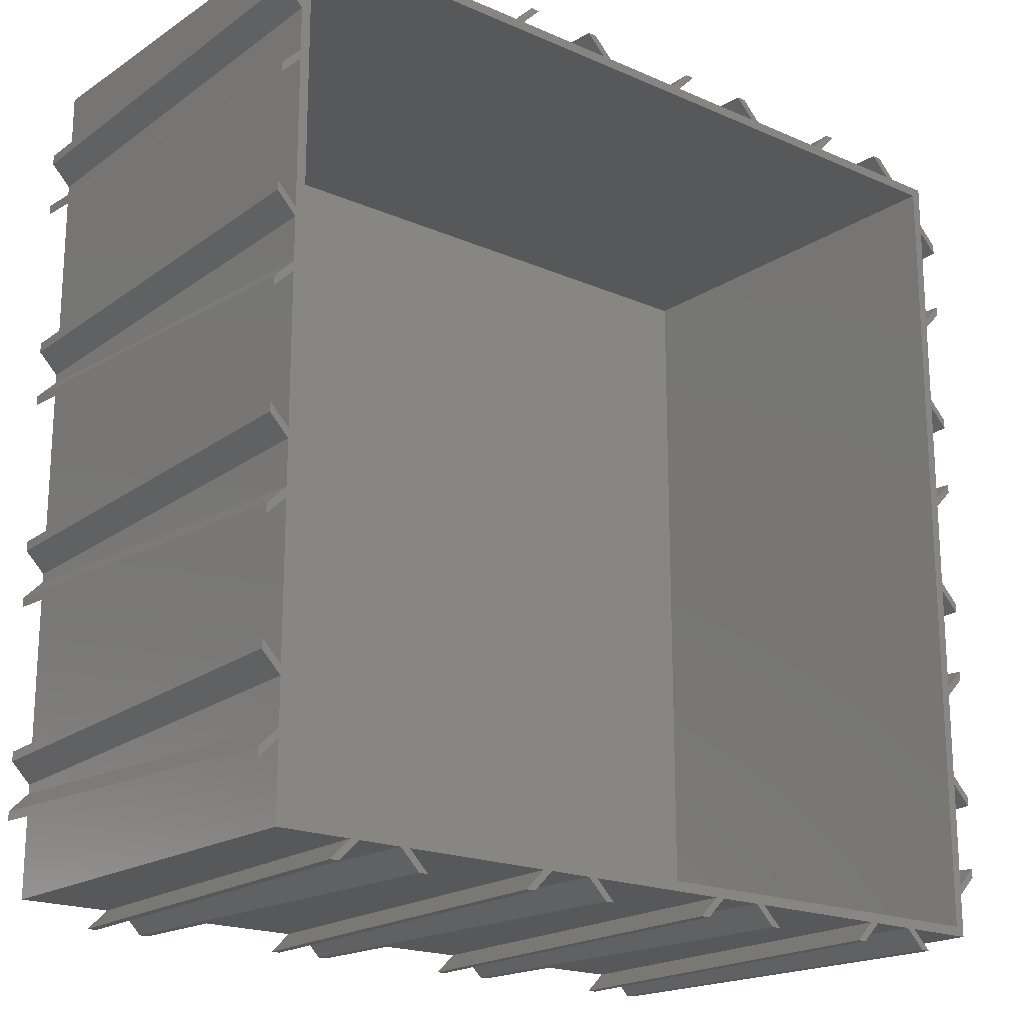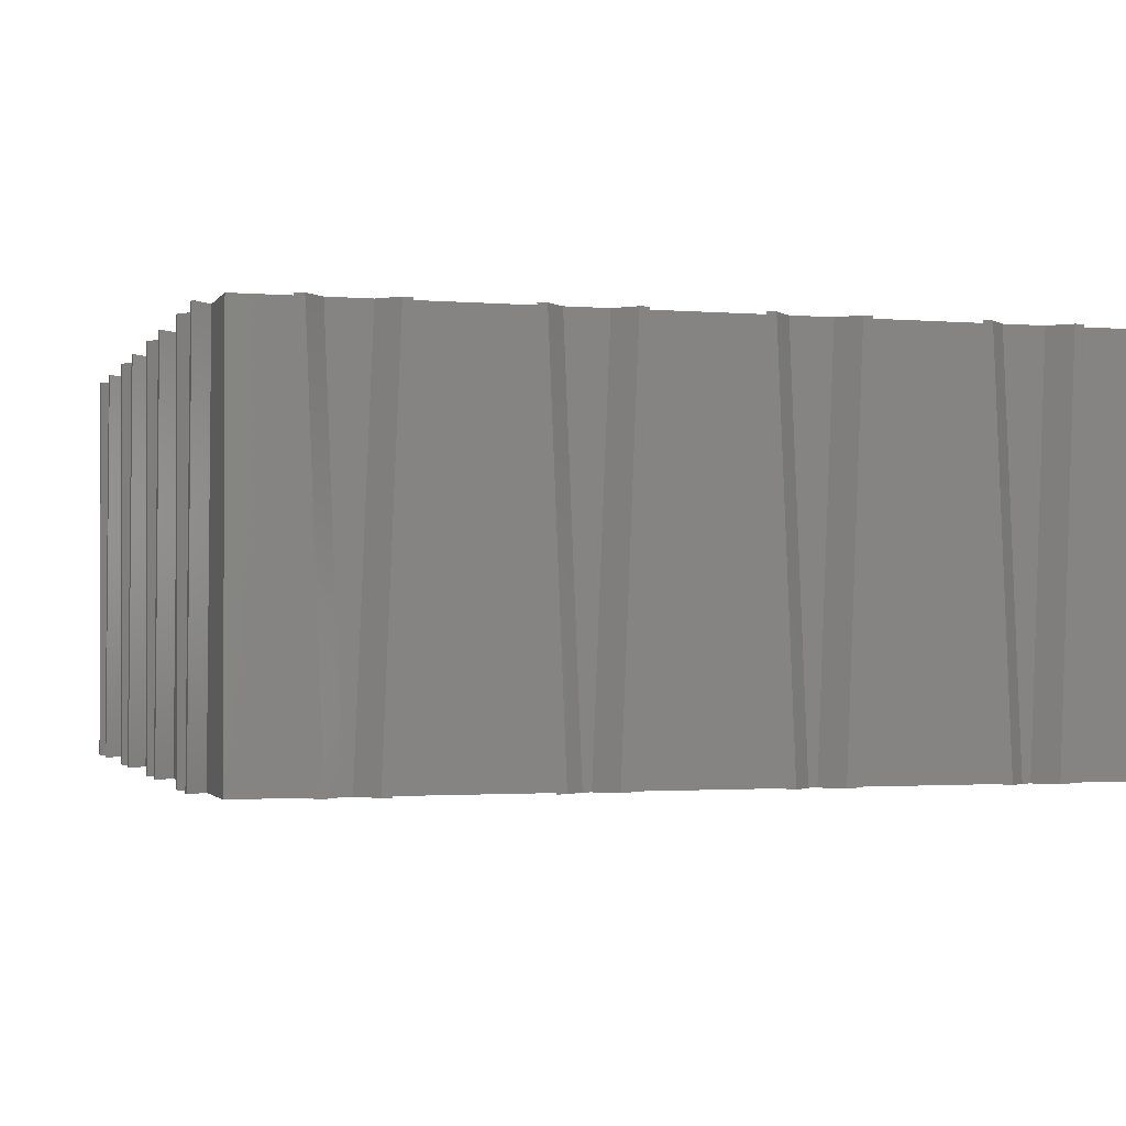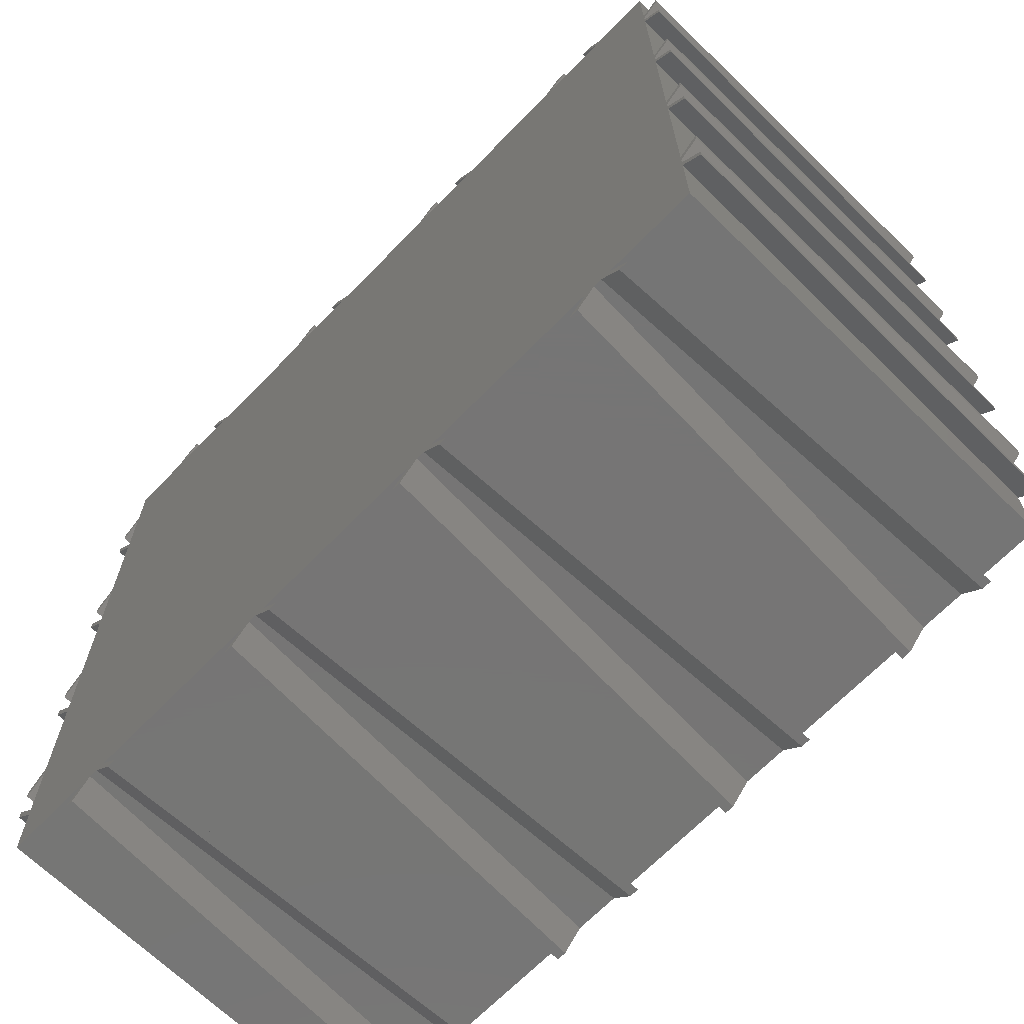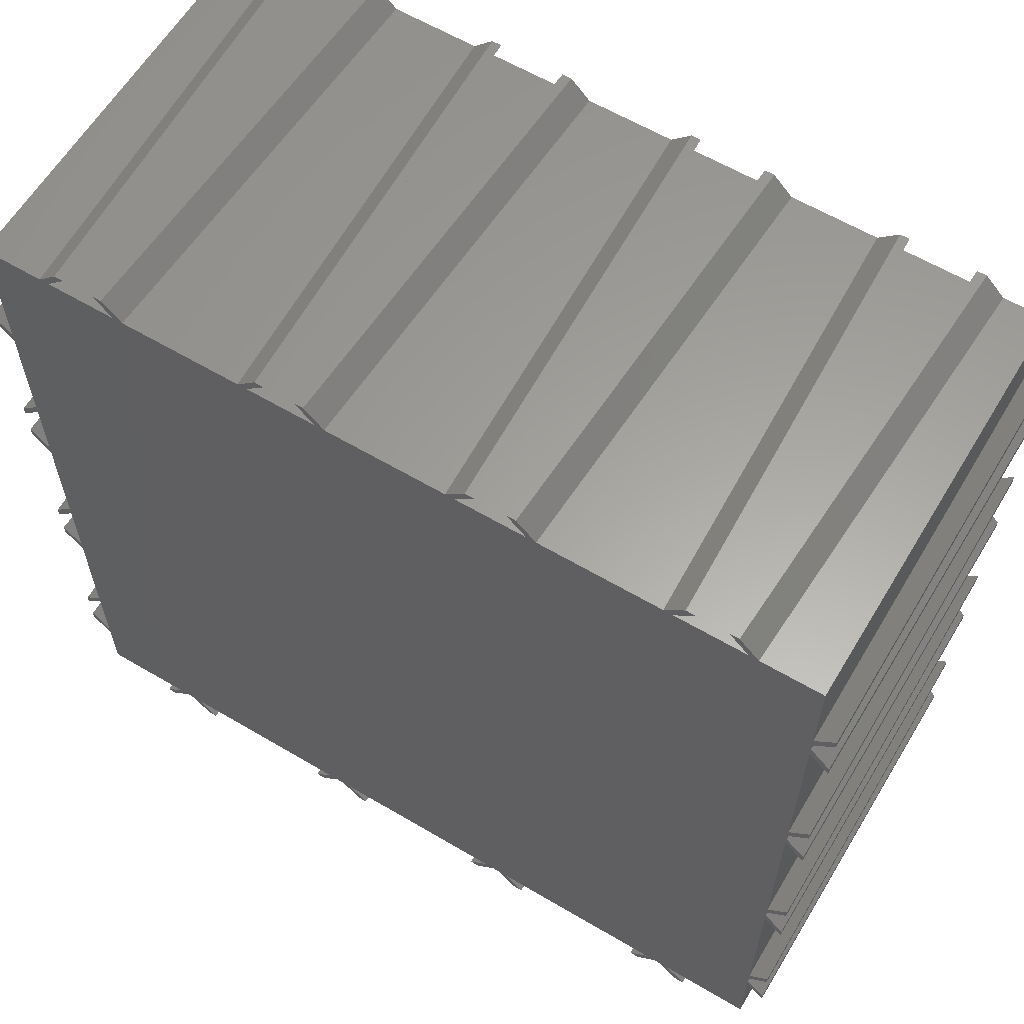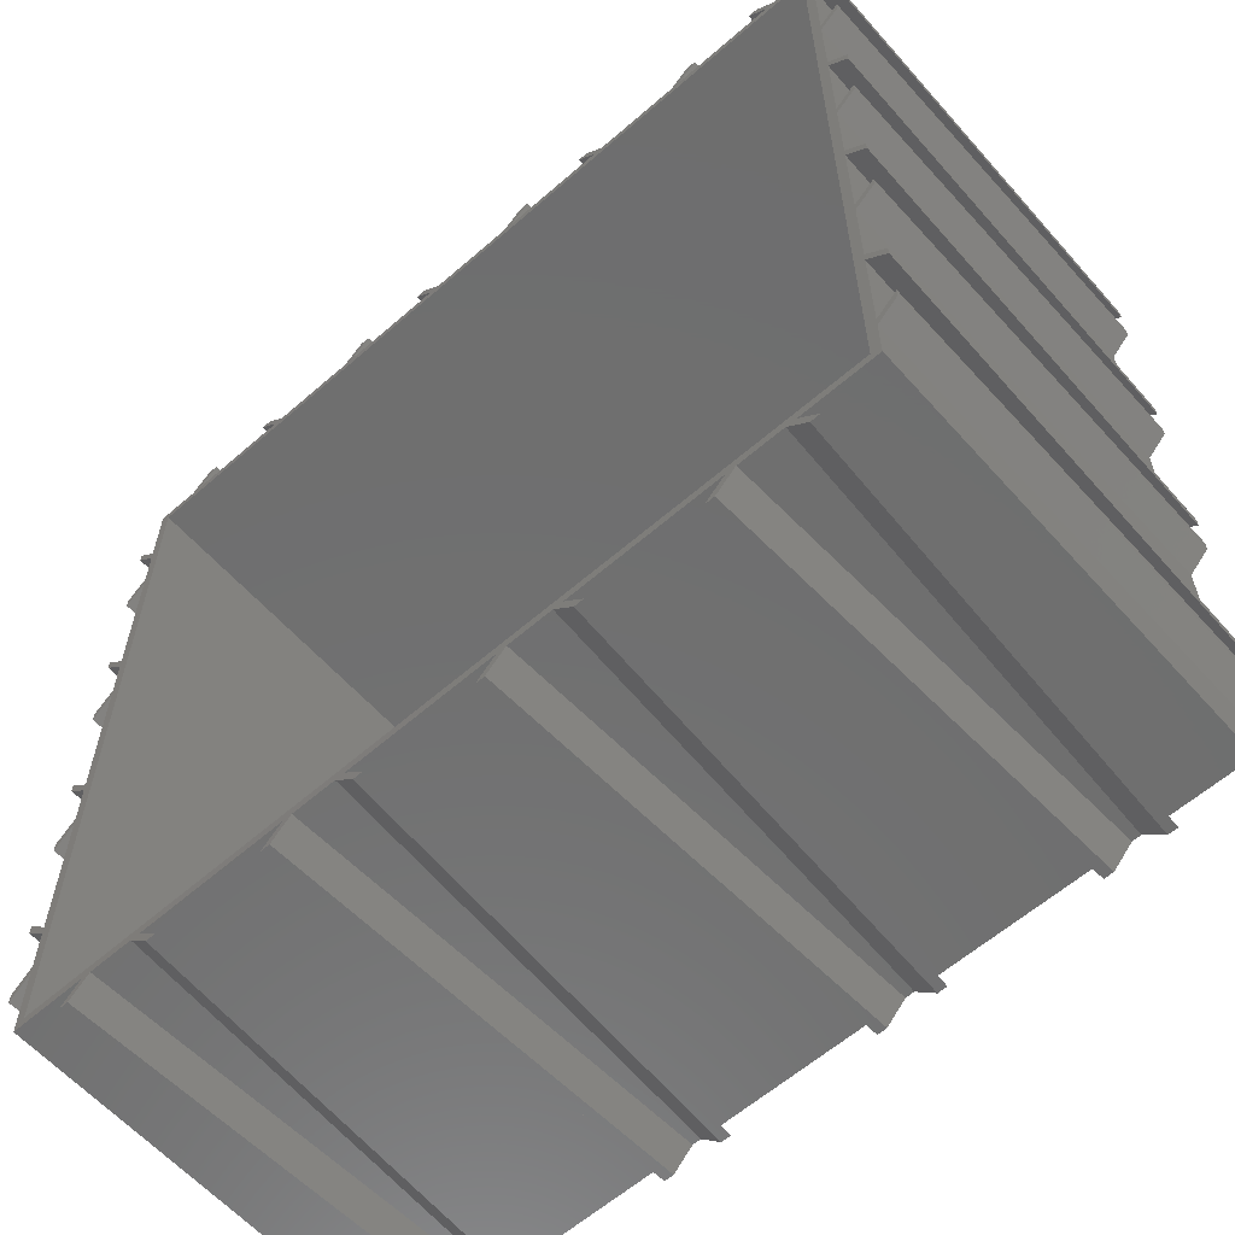
<metadata>
{"format":"stl","ext":"stl","renderer":"f3d","projection":"perspective","resolution":1024,"background":"white","views":[{"elev":-19.3,"azim":-39.4,"up":"+Y"},{"elev":-1.6,"azim":-16.8,"up":"+Z"},{"elev":-67.9,"azim":-134.3,"up":"+Y"},{"elev":61.5,"azim":-149.0,"up":"+Y"},{"elev":-60.8,"azim":41.6,"up":"+Y"}]}
</metadata>
<code>
# stl→obj: 272 verts, 492 faces
v 0 0 64
v 0 16.64 0
v 0 0 0
v 0 19.31 64
v 0 128 0
v 0 116.8 64
v 0 128 64
v 0 114.1 0
v 0 112.6 0
v 0 84.75 64
v 0 115.3 64
v 0 82.08 0
v 0 80.64 0
v 0 52.75 64
v 0 83.31 64
v 0 50.08 0
v 0 48.64 0
v 0 20.75 64
v 0 51.31 64
v 0 18.08 0
v -3 22.31 64
v -3 23.75 64
v -3 54.31 64
v -3 55.75 64
v -3 86.31 64
v -3 87.75 64
v -3 118.3 64
v -3 119.8 64
v 22.44 131 64
v 24 128 64
v 25.44 128 64
v 21 131 64
v 54.44 131 64
v 56 128 64
v 57.44 128 64
v 53 131 64
v 86.44 131 64
v 88 128 64
v 89.44 128 64
v 85 131 64
v 118.4 131 64
v 120 128 64
v 121.4 128 64
v 117 131 64
v 126.6 126.6 64
v 128 121.4 64
v 128 128 64
v 128 120 64
v 128 104 64
v 128 102.6 64
v 128 89.44 64
v 128 88 64
v 128 72 64
v 128 70.56 64
v 128 57.44 64
v 128 56 64
v 126.6 1.44 64
v 128 40 64
v 128 38.56 64
v 128 25.44 64
v 128 24 64
v 128 8 64
v 128 6.56 64
v 1.44 126.6 64
v 131 118.4 64
v 131 117 64
v 131 105.6 64
v 131 107 64
v 131 86.44 64
v 131 85 64
v 131 73.56 64
v 131 75 64
v 131 54.44 64
v 131 53 64
v 131 41.56 64
v 131 43 64
v 131 22.44 64
v 131 21 64
v 131 9.56 64
v 131 11 64
v 128 0 64
v 108.7 0 64
v 107.2 0 64
v 76.69 0 64
v 75.25 0 64
v 44.69 0 64
v 1.44 1.44 64
v 43.25 0 64
v 12.69 0 64
v 11.25 0 64
v 105.7 -3 64
v 104.2 -3 64
v 73.69 -3 64
v 72.25 -3 64
v 41.69 -3 64
v 40.25 -3 64
v 9.69 -3 64
v 8.25 -3 64
v 128 105.2 0
v 128 86.77 0
v 128 128 0
v 128 118.8 0
v 128 106.7 0
v 128 117.3 0
v 128 73.23 0
v 128 54.77 0
v 128 74.67 0
v 128 85.33 0
v 128 41.23 0
v 128 22.77 0
v 128 42.67 0
v 128 53.33 0
v 128 0 0
v 128 9.227 0
v 128 10.67 0
v 128 21.33 0
v 118.8 128 0
v 21.33 128 0
v 53.33 128 0
v 22.77 128 0
v 85.33 128 0
v 54.77 128 0
v 117.3 128 0
v 86.77 128 0
v -3 115.6 0
v -3 117.1 0
v -3 83.64 0
v -3 85.08 0
v -3 51.64 0
v -3 53.08 0
v -3 19.64 0
v -3 21.08 0
v 12.36 -3 0
v 13.92 0 0
v 15.36 0 0
v 10.92 -3 0
v 44.36 -3 0
v 45.92 0 0
v 47.36 0 0
v 42.92 -3 0
v 76.36 -3 0
v 77.92 0 0
v 79.36 0 0
v 74.92 -3 0
v 108.4 -3 0
v 109.9 0 0
v 111.4 0 0
v 106.9 -3 0
v 131 12.23 0
v 131 13.67 0
v 131 19.77 0
v 131 18.33 0
v 131 44.23 0
v 131 45.67 0
v 131 51.77 0
v 131 50.33 0
v 131 76.23 0
v 131 77.67 0
v 131 83.77 0
v 131 82.33 0
v 131 108.2 0
v 131 109.7 0
v 131 115.8 0
v 131 114.3 0
v 115.8 131 0
v 114.3 131 0
v 83.77 131 0
v 82.33 131 0
v 51.77 131 0
v 50.33 131 0
v 19.77 131 0
v 18.33 131 0
v 1.44 126.6 1.44
v 1.44 1.44 1.44
v 126.6 1.44 1.44
v 126.6 126.6 1.44
v 10.67 128 0
v 12.23 131 0
v 13.67 131 0
v 9.227 128 0
v 11 131 64
v 9.56 131 64
v 8 128 64
v 6.56 128 64
v 19.64 -3 0
v 18.08 -4.626e-16 0
v 21.08 -3 0
v 16.64 -1.428e-16 0
v 19.31 -7.35e-16 64
v 20.75 -1.055e-15 64
v 22.31 -3 64
v 23.75 -3 64
v 42.67 128 0
v 44.23 131 0
v 45.67 131 0
v 41.23 128 0
v 43 131 64
v 41.56 131 64
v 40 128 64
v 38.56 128 64
v 51.64 -3 0
v 50.08 -4.626e-16 0
v 53.08 -3 0
v 48.64 -1.428e-16 0
v 51.31 -7.35e-16 64
v 52.75 -1.055e-15 64
v 54.31 -3 64
v 55.75 -3 64
v 74.67 128 0
v 76.23 131 0
v 77.67 131 0
v 73.23 128 0
v 75 131 64
v 73.56 131 64
v 72 128 64
v 70.56 128 64
v 83.64 -3 0
v 82.08 -4.626e-16 0
v 85.08 -3 0
v 80.64 -1.428e-16 0
v 83.31 -7.35e-16 64
v 84.75 -1.055e-15 64
v 86.31 -3 64
v 87.75 -3 64
v 106.7 128 0
v 108.2 131 0
v 109.7 131 0
v 105.2 128 0
v 107 131 64
v 105.6 131 64
v 104 128 64
v 102.6 128 64
v 115.6 -3 0
v 114.1 -4.626e-16 0
v 117.1 -3 0
v 112.6 -1.428e-16 0
v 115.3 -7.35e-16 64
v 116.8 -1.055e-15 64
v 118.3 -3 64
v 119.8 -3 64
v -3 12.36 0
v -2.551e-16 13.92 0
v -3 10.92 0
v -7.879e-17 15.36 0
v -4.054e-16 12.69 64
v -5.817e-16 11.25 64
v -3 9.69 64
v -3 8.25 64
v -3 44.36 0
v -2.551e-16 45.92 0
v -3 42.92 0
v -7.879e-17 47.36 0
v -4.054e-16 44.69 64
v -5.817e-16 43.25 64
v -3 41.69 64
v -3 40.25 64
v -3 76.36 0
v -2.551e-16 77.92 0
v -3 74.92 0
v -7.879e-17 79.36 0
v -4.054e-16 76.69 64
v -5.817e-16 75.25 64
v -3 73.69 64
v -3 72.25 64
v -3 108.4 0
v -2.551e-16 109.9 0
v -3 106.9 0
v -7.879e-17 111.4 0
v -4.054e-16 108.7 64
v -5.817e-16 107.2 64
v -3 105.7 64
v -3 104.2 64
f 1 2 3
f 2 1 4
f 5 6 7
f 6 5 8
f 9 10 11
f 10 9 12
f 13 14 15
f 14 13 16
f 17 18 19
f 18 17 20
f 21 18 22
f 18 21 4
f 23 14 24
f 14 23 19
f 25 10 26
f 10 25 15
f 27 6 28
f 6 27 11
f 29 30 31
f 30 29 32
f 33 34 35
f 34 33 36
f 37 38 39
f 38 37 40
f 41 42 43
f 42 41 44
f 45 46 47
f 46 45 48
f 48 45 49
f 49 45 50
f 50 45 51
f 51 45 52
f 52 45 53
f 53 45 54
f 54 45 55
f 55 45 56
f 57 56 45
f 56 57 58
f 58 57 59
f 59 57 60
f 60 57 61
f 61 57 62
f 62 57 63
f 43 45 47
f 42 45 43
f 39 45 42
f 38 45 39
f 35 45 38
f 34 45 35
f 64 34 31
f 64 31 30
f 34 64 45
f 6 64 7
f 7 64 30
f 48 65 46
f 65 48 66
f 49 67 68
f 67 49 50
f 52 69 51
f 69 52 70
f 53 71 72
f 71 53 54
f 56 73 55
f 73 56 74
f 58 75 76
f 75 58 59
f 61 77 60
f 77 61 78
f 62 79 80
f 79 62 63
f 63 57 81
f 57 82 81
f 57 83 82
f 57 84 83
f 57 85 84
f 57 86 85
f 87 86 57
f 86 87 88
f 88 87 89
f 89 87 90
f 11 64 6
f 10 64 11
f 15 64 10
f 64 15 87
f 14 87 15
f 19 87 14
f 18 87 19
f 4 87 18
f 87 1 90
f 1 87 4
f 83 91 82
f 91 83 92
f 85 93 84
f 93 85 94
f 88 95 86
f 95 88 96
f 90 97 89
f 97 90 98
f 51 99 50
f 99 51 100
f 46 101 47
f 101 46 102
f 48 103 104
f 103 48 49
f 55 105 54
f 105 55 106
f 52 107 108
f 107 52 53
f 60 109 59
f 109 60 110
f 56 111 112
f 111 56 58
f 113 63 81
f 63 113 114
f 61 115 116
f 115 61 62
f 101 43 47
f 43 101 117
f 118 7 30
f 7 118 5
f 119 31 34
f 31 119 120
f 121 35 38
f 35 121 122
f 123 39 42
f 39 123 124
f 125 8 9
f 8 125 126
f 127 12 13
f 12 127 128
f 129 16 17
f 16 129 130
f 131 20 2
f 20 131 132
f 133 134 135
f 134 133 136
f 137 138 139
f 138 137 140
f 141 142 143
f 142 141 144
f 145 146 147
f 146 145 148
f 147 114 113
f 114 147 115
f 115 147 116
f 146 116 147
f 116 146 110
f 143 110 146
f 110 143 109
f 109 143 111
f 111 143 112
f 142 112 143
f 112 142 106
f 106 142 105
f 122 105 142
f 121 105 122
f 105 121 107
f 124 100 121
f 102 117 101
f 100 124 99
f 102 123 117
f 123 103 124
f 104 123 102
f 103 123 104
f 99 124 103
f 107 121 108
f 108 121 100
f 16 122 142
f 16 142 139
f 17 139 138
f 13 122 16
f 12 119 13
f 20 138 135
f 2 135 134
f 2 134 3
f 135 2 20
f 138 20 17
f 139 17 16
f 122 13 119
f 119 12 120
f 9 120 12
f 120 9 118
f 8 118 9
f 118 8 5
f 115 149 114
f 149 115 150
f 116 151 152
f 151 116 110
f 111 153 109
f 153 111 154
f 112 155 156
f 155 112 106
f 107 157 105
f 157 107 158
f 108 159 160
f 159 108 100
f 103 161 99
f 161 103 162
f 104 163 164
f 163 104 102
f 123 165 117
f 165 123 166
f 121 167 124
f 167 121 168
f 119 169 122
f 169 119 170
f 118 171 120
f 171 118 172
f 3 90 1
f 90 3 134
f 147 81 82
f 81 147 113
f 135 88 89
f 88 135 138
f 139 85 86
f 85 139 142
f 143 83 84
f 83 143 146
f 87 173 64
f 173 87 174
f 175 45 176
f 45 175 57
f 173 45 64
f 45 173 176
f 173 175 176
f 175 173 174
f 175 87 57
f 87 175 174
f 31 171 29
f 171 31 120
f 177 178 179
f 178 177 180
f 171 32 29
f 32 171 172
f 178 181 179
f 181 178 182
f 182 183 181
f 183 182 184
f 180 183 184
f 183 180 177
f 180 182 178
f 182 180 184
f 118 32 172
f 32 118 30
f 183 179 181
f 179 183 177
f 136 90 134
f 90 136 98
f 185 186 187
f 186 185 188
f 186 189 190
f 189 186 188
f 190 191 192
f 191 190 189
f 136 97 98
f 97 136 133
f 187 191 185
f 191 187 192
f 192 186 190
f 186 192 187
f 97 135 89
f 135 97 133
f 185 189 188
f 189 185 191
f 35 169 33
f 169 35 122
f 193 194 195
f 194 193 196
f 169 36 33
f 36 169 170
f 194 197 195
f 197 194 198
f 198 199 197
f 199 198 200
f 196 199 200
f 199 196 193
f 196 198 194
f 198 196 200
f 119 36 170
f 36 119 34
f 199 195 197
f 195 199 193
f 140 88 138
f 88 140 96
f 201 202 203
f 202 201 204
f 202 205 206
f 205 202 204
f 206 207 208
f 207 206 205
f 140 95 96
f 95 140 137
f 203 207 201
f 207 203 208
f 208 202 206
f 202 208 203
f 95 139 86
f 139 95 137
f 201 205 204
f 205 201 207
f 39 167 37
f 167 39 124
f 209 210 211
f 210 209 212
f 167 40 37
f 40 167 168
f 210 213 211
f 213 210 214
f 214 215 213
f 215 214 216
f 212 215 216
f 215 212 209
f 212 214 210
f 214 212 216
f 121 40 168
f 40 121 38
f 215 211 213
f 211 215 209
f 144 85 142
f 85 144 94
f 217 218 219
f 218 217 220
f 218 221 222
f 221 218 220
f 222 223 224
f 223 222 221
f 144 93 94
f 93 144 141
f 219 223 217
f 223 219 224
f 224 218 222
f 218 224 219
f 93 143 84
f 143 93 141
f 217 221 220
f 221 217 223
f 43 165 41
f 165 43 117
f 225 226 227
f 226 225 228
f 165 44 41
f 44 165 166
f 226 229 227
f 229 226 230
f 230 231 229
f 231 230 232
f 228 231 232
f 231 228 225
f 228 230 226
f 230 228 232
f 123 44 166
f 44 123 42
f 231 227 229
f 227 231 225
f 148 83 146
f 83 148 92
f 233 234 235
f 234 233 236
f 234 237 238
f 237 234 236
f 238 239 240
f 239 238 237
f 148 91 92
f 91 148 145
f 235 239 233
f 239 235 240
f 240 234 238
f 234 240 235
f 91 147 82
f 147 91 145
f 233 237 236
f 237 233 239
f 79 114 149
f 114 79 63
f 80 149 150
f 149 80 79
f 78 151 77
f 151 78 152
f 77 110 60
f 110 77 151
f 115 80 150
f 80 115 62
f 116 78 61
f 78 116 152
f 18 132 22
f 132 18 20
f 241 242 243
f 242 241 244
f 245 242 244
f 242 245 246
f 247 246 245
f 246 247 248
f 132 21 22
f 21 132 131
f 243 247 241
f 247 243 248
f 246 243 242
f 243 246 248
f 131 4 21
f 4 131 2
f 241 245 244
f 245 241 247
f 75 109 153
f 109 75 59
f 76 153 154
f 153 76 75
f 74 155 73
f 155 74 156
f 73 106 55
f 106 73 155
f 111 76 154
f 76 111 58
f 112 74 56
f 74 112 156
f 14 130 24
f 130 14 16
f 249 250 251
f 250 249 252
f 253 250 252
f 250 253 254
f 255 254 253
f 254 255 256
f 130 23 24
f 23 130 129
f 251 255 249
f 255 251 256
f 254 251 250
f 251 254 256
f 129 19 23
f 19 129 17
f 249 253 252
f 253 249 255
f 71 105 157
f 105 71 54
f 72 157 158
f 157 72 71
f 70 159 69
f 159 70 160
f 69 100 51
f 100 69 159
f 107 72 158
f 72 107 53
f 108 70 52
f 70 108 160
f 10 128 26
f 128 10 12
f 257 258 259
f 258 257 260
f 261 258 260
f 258 261 262
f 263 262 261
f 262 263 264
f 128 25 26
f 25 128 127
f 259 263 257
f 263 259 264
f 262 259 258
f 259 262 264
f 127 15 25
f 15 127 13
f 257 261 260
f 261 257 263
f 67 99 161
f 99 67 50
f 68 161 162
f 161 68 67
f 66 163 65
f 163 66 164
f 65 102 46
f 102 65 163
f 103 68 162
f 68 103 49
f 104 66 48
f 66 104 164
f 6 126 28
f 126 6 8
f 265 266 267
f 266 265 268
f 269 266 268
f 266 269 270
f 271 270 269
f 270 271 272
f 126 27 28
f 27 126 125
f 267 271 265
f 271 267 272
f 270 267 266
f 267 270 272
f 125 11 27
f 11 125 9
f 265 269 268
f 269 265 271

</code>
